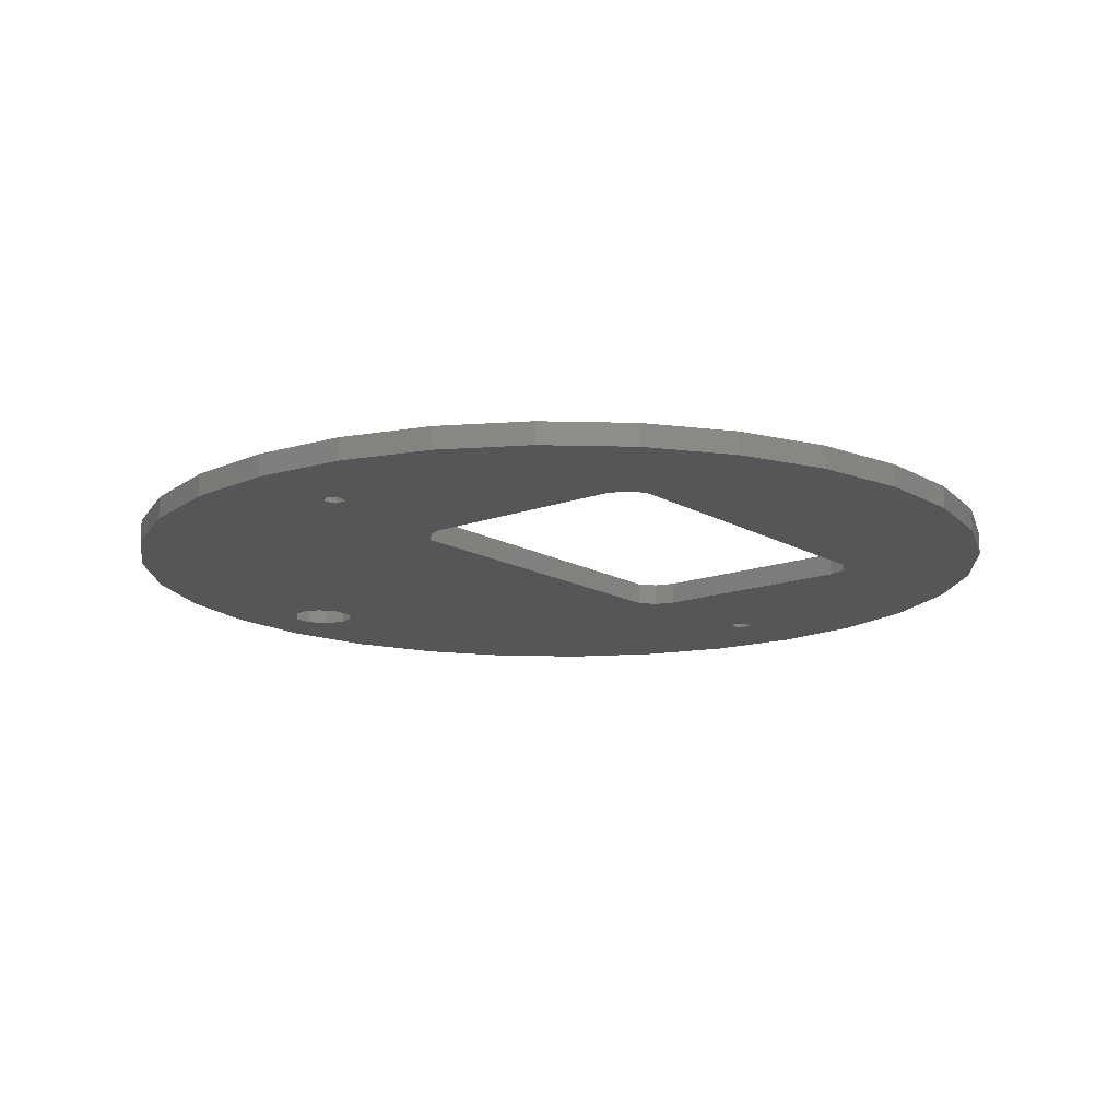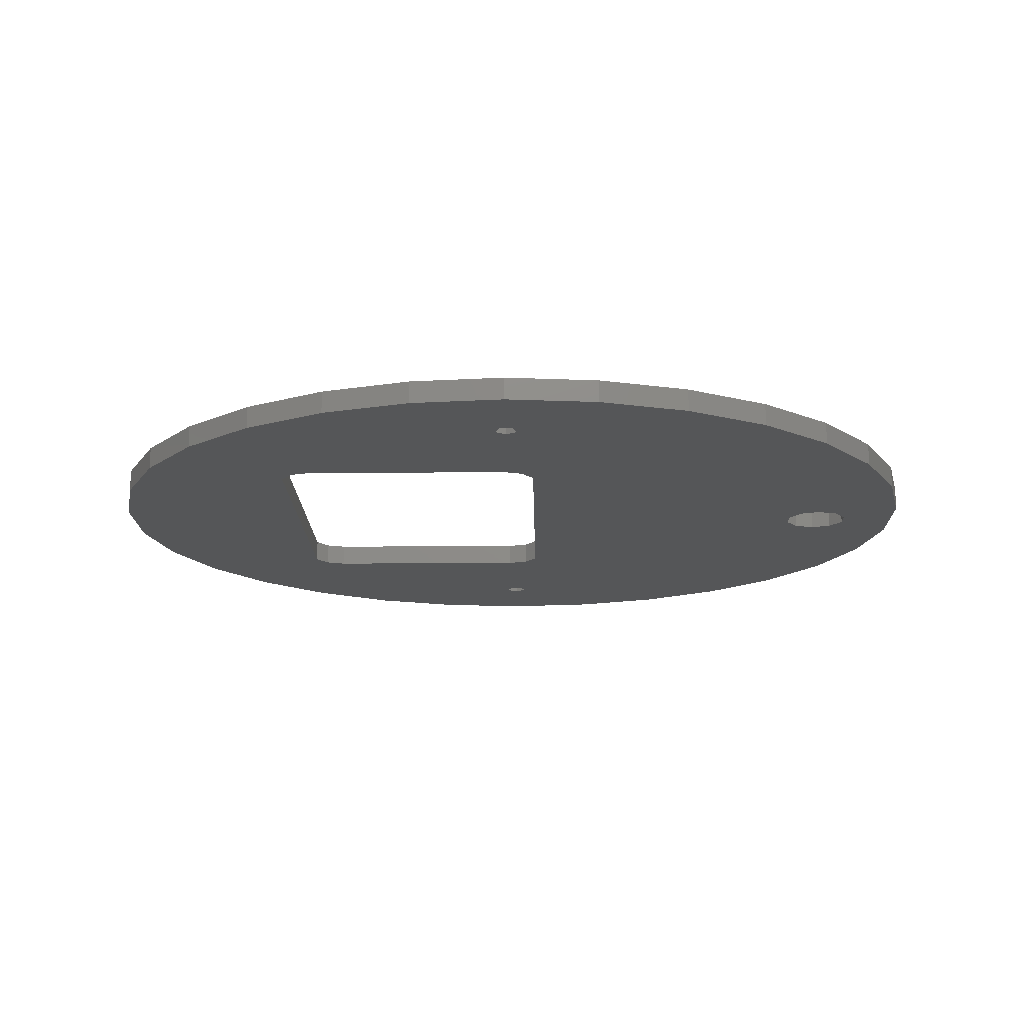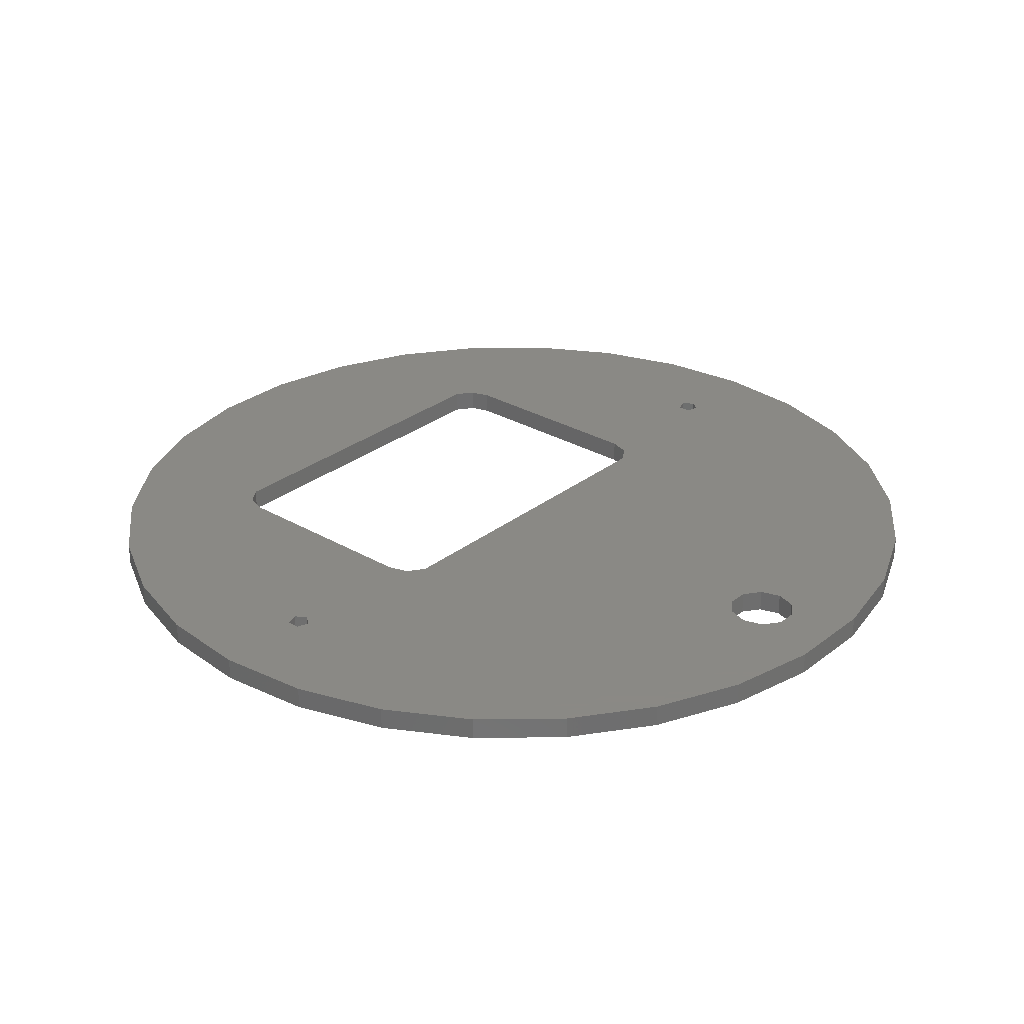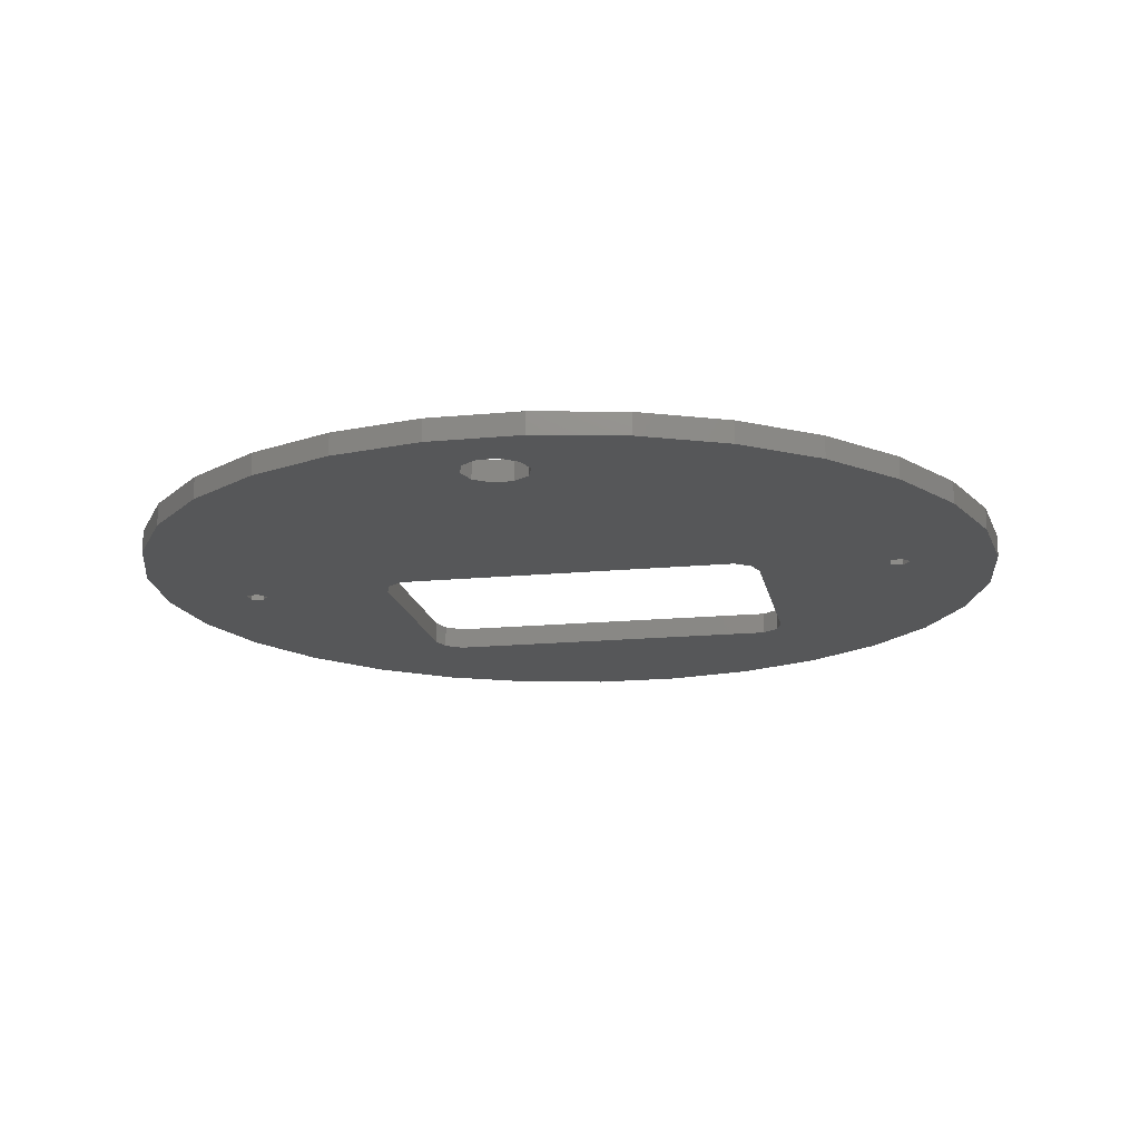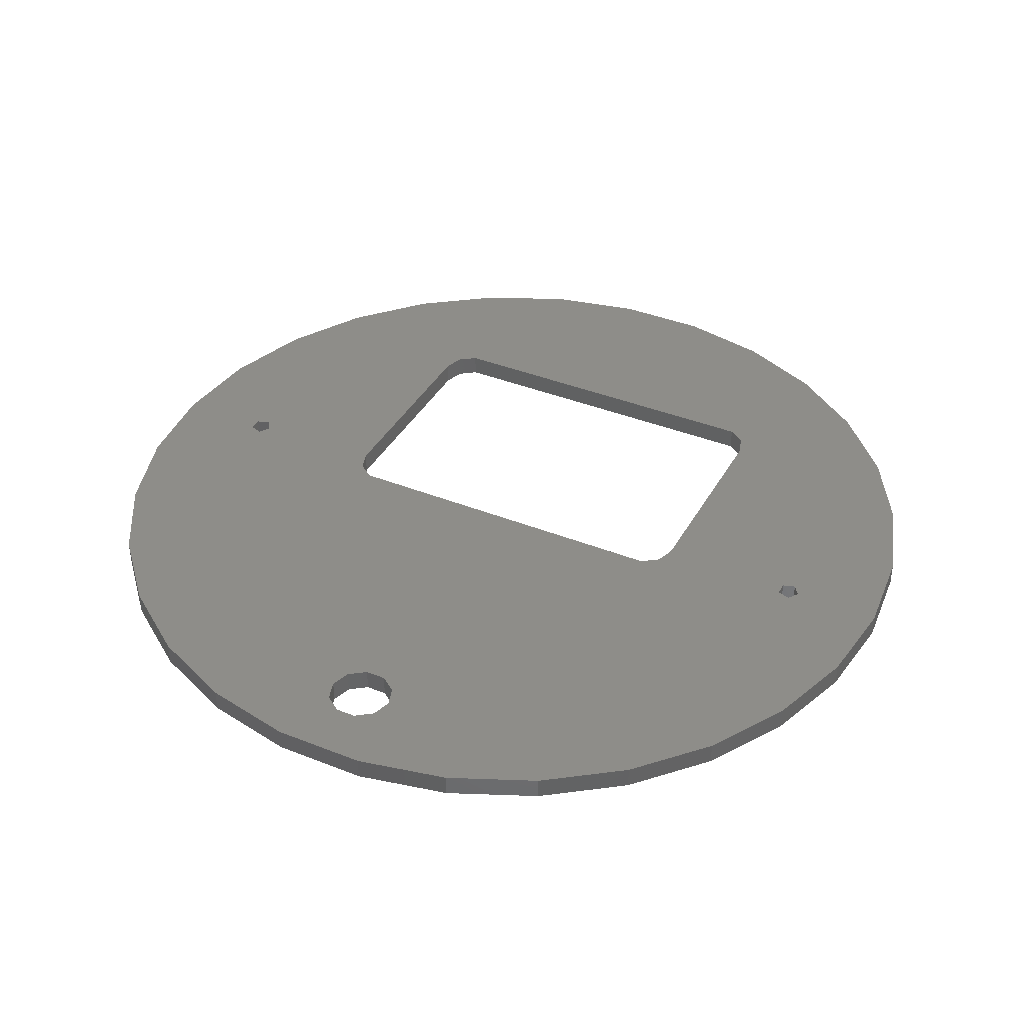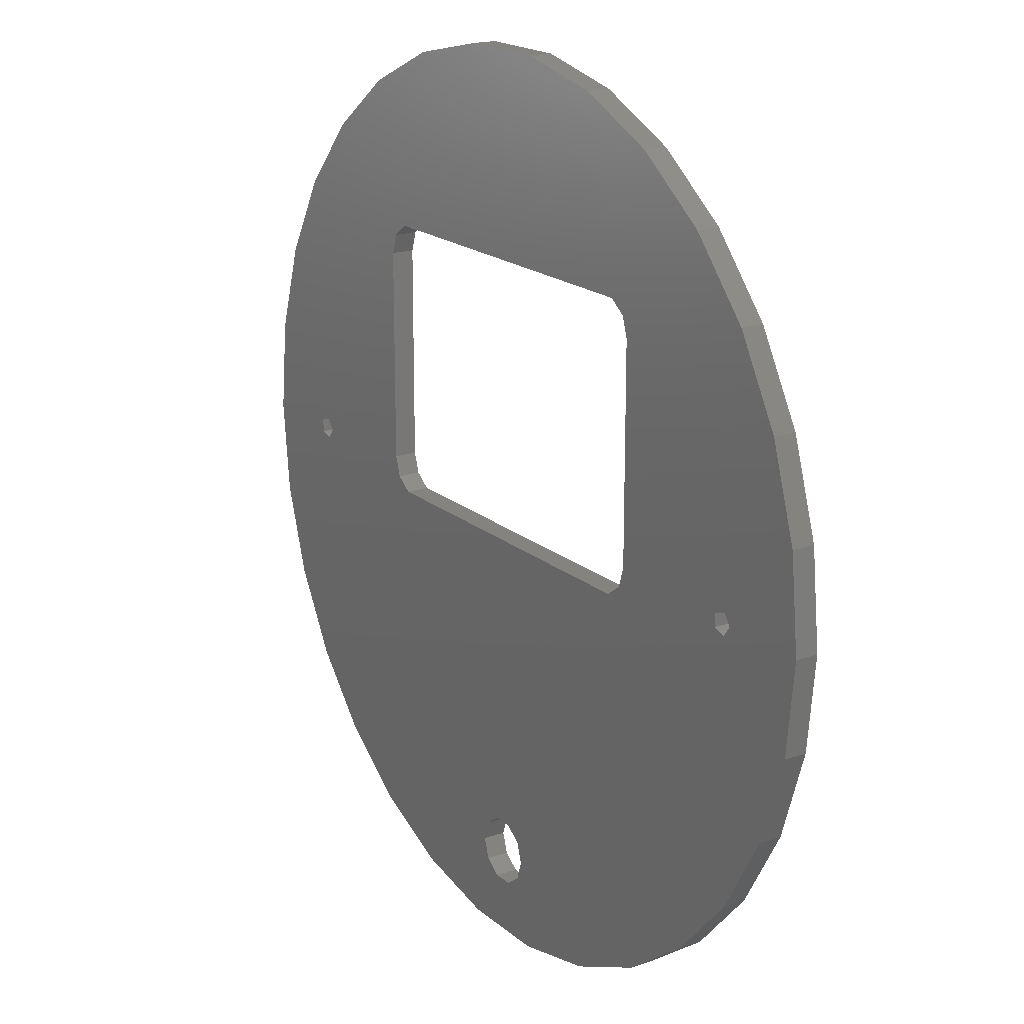
<metadata>
{"format":"stl","ext":"stl","renderer":"f3d","projection":"perspective","resolution":1024,"background":"white","views":[{"elev":-14.6,"azim":128.8,"up":"+Z"},{"elev":-15.6,"azim":-89.0,"up":"+Z"},{"elev":28.9,"azim":-49.0,"up":"+Z"},{"elev":-16.8,"azim":11.0,"up":"+Z"},{"elev":38.9,"azim":26.6,"up":"+Z"},{"elev":18.6,"azim":57.1,"up":"+Y"}]}
</metadata>
<code>
# stl→obj: 124 verts, 260 faces
v -30 0 0
v -30.69 0.9511 2
v -30.69 0.9511 0
v -30 0 2
v -31.81 -0.5878 2
v -31.81 0.5878 0
v -31.81 0.5878 2
v -31.81 -0.5878 0
v -30.69 -0.9511 0
v -30.69 -0.9511 2
v 32 0 0
v 31.31 0.9511 2
v 31.31 0.9511 0
v 32 0 2
v 30.19 -0.5878 2
v 30.19 0.5878 0
v 30.19 0.5878 2
v 30.19 -0.5878 0
v 31.31 -0.9511 0
v 31.31 -0.9511 2
v 15.93 22.35 0
v 17.43 21.26 2
v 15.93 22.35 2
v 17.43 21.26 0
v 18 19.5 0
v 18 19.5 2
v 15.93 -2.353 0
v -15.93 -2.353 2
v 15.93 -2.353 2
v -15.93 -2.353 0
v 17.43 -1.263 0
v 17.43 -1.263 2
v 18 0.5 0
v 18 0.5 2
v -17.43 21.26 0
v -15.93 22.35 2
v -17.43 21.26 2
v -15.93 22.35 0
v -17.43 -1.263 2
v -17.43 -1.263 0
v -18 0.5 2
v -18 19.5 0
v -18 19.5 2
v -18 0.5 0
v 3 -32 0
v 2.427 -30.24 2
v 2.427 -30.24 0
v 3 -32 2
v -3 -32 2
v -2.427 -30.24 0
v -2.427 -30.24 2
v -3 -32 0
v 0.9271 -34.85 0
v -0.9271 -34.85 2
v 0.9271 -34.85 2
v -0.9271 -34.85 0
v -0.9271 -29.15 0
v 0.9271 -29.15 2
v -0.9271 -29.15 2
v 0.9271 -29.15 0
v 2.427 -33.76 0
v 2.427 -33.76 2
v -2.427 -33.76 2
v -2.427 -33.76 0
v 39.13 8.316 2
v 36.54 16.27 0
v 36.54 16.27 2
v 39.13 8.316 0
v 40 0 2
v 40 0 0
v -4.181 39.78 0
v -12.36 38.04 2
v -4.181 39.78 2
v -12.36 38.04 0
v 26.77 29.73 0
v 20 34.64 2
v 26.77 29.73 2
v 20 34.64 0
v -20 -34.64 0
v -12.36 -38.04 2
v -20 -34.64 2
v -12.36 -38.04 0
v 32.36 -23.51 2
v 36.54 -16.27 0
v 36.54 -16.27 2
v 32.36 -23.51 0
v -32.36 23.51 0
v -26.77 29.73 2
v -26.77 29.73 0
v -32.36 23.51 2
v 12.36 38.04 0
v 4.181 39.78 2
v 12.36 38.04 2
v 4.181 39.78 0
v 32.36 23.51 0
v 32.36 23.51 2
v -36.54 -16.27 0
v -39.13 -8.316 2
v -39.13 -8.316 0
v -36.54 -16.27 2
v -26.77 -29.73 0
v -32.36 -23.51 2
v -32.36 -23.51 0
v -26.77 -29.73 2
v -4.181 -39.78 2
v -4.181 -39.78 0
v 4.181 -39.78 0
v 12.36 -38.04 2
v 4.181 -39.78 2
v 12.36 -38.04 0
v 20 -34.64 0
v 26.77 -29.73 2
v 20 -34.64 2
v 26.77 -29.73 0
v 39.13 -8.316 0
v 39.13 -8.316 2
v -39.13 8.316 0
v -36.54 16.27 2
v -36.54 16.27 0
v -39.13 8.316 2
v -40 0 0
v -20 34.64 0
v -20 34.64 2
v -40 0 2
f 1 2 3
f 2 1 4
f 5 6 7
f 6 5 8
f 6 2 7
f 2 6 3
f 9 5 10
f 5 9 8
f 9 4 1
f 4 9 10
f 11 12 13
f 12 11 14
f 15 16 17
f 16 15 18
f 16 12 17
f 12 16 13
f 19 15 20
f 15 19 18
f 19 14 11
f 14 19 20
f 21 22 23
f 22 21 24
f 25 22 24
f 22 25 26
f 27 28 29
f 28 27 30
f 31 29 32
f 29 31 27
f 33 26 25
f 26 33 34
f 35 36 37
f 36 35 38
f 38 23 36
f 23 38 21
f 31 34 33
f 34 31 32
f 30 39 28
f 39 30 40
f 41 42 43
f 42 41 44
f 43 35 37
f 35 43 42
f 39 44 41
f 44 39 40
f 45 46 47
f 46 45 48
f 49 50 51
f 50 49 52
f 53 54 55
f 54 53 56
f 57 58 59
f 58 57 60
f 60 46 58
f 46 60 47
f 50 59 51
f 59 50 57
f 61 55 62
f 55 61 53
f 56 63 54
f 63 56 64
f 63 52 49
f 52 63 64
f 61 48 45
f 48 61 62
f 65 66 67
f 66 65 68
f 69 68 65
f 68 69 70
f 71 72 73
f 72 71 74
f 75 76 77
f 76 75 78
f 79 80 81
f 80 79 82
f 83 84 85
f 84 83 86
f 87 88 89
f 88 87 90
f 91 92 93
f 92 91 94
f 67 95 96
f 95 67 66
f 97 98 99
f 98 97 100
f 101 102 103
f 102 101 104
f 82 105 80
f 105 82 106
f 107 108 109
f 108 107 110
f 111 112 113
f 112 111 114
f 85 115 116
f 115 85 84
f 117 118 119
f 118 117 120
f 119 44 3
f 117 3 6
f 44 87 89
f 9 99 8
f 121 8 99
f 44 119 87
f 8 121 6
f 3 117 119
f 6 121 117
f 110 61 45
f 107 53 61
f 107 56 53
f 106 56 107
f 82 64 106
f 56 106 64
f 24 75 25
f 21 75 24
f 75 21 78
f 21 91 78
f 21 94 91
f 21 71 94
f 38 71 21
f 71 38 74
f 122 38 35
f 122 35 42
f 38 122 74
f 44 122 42
f 30 9 40
f 3 44 1
f 44 89 122
f 40 1 44
f 1 40 9
f 99 9 97
f 30 97 9
f 19 70 115
f 19 115 84
f 13 70 11
f 27 84 86
f 70 13 68
f 68 13 66
f 70 19 11
f 84 18 19
f 31 84 27
f 27 86 114
f 16 66 13
f 25 16 33
f 33 18 31
f 16 25 66
f 47 114 111
f 66 25 95
f 95 25 75
f 18 33 16
f 84 31 18
f 47 111 110
f 61 110 107
f 47 110 45
f 114 47 27
f 60 27 47
f 57 27 60
f 30 57 50
f 64 82 52
f 82 50 52
f 79 50 82
f 57 30 27
f 101 50 79
f 50 101 30
f 97 30 103
f 103 30 101
f 122 88 123
f 88 122 89
f 74 123 72
f 123 74 122
f 119 90 87
f 90 119 118
f 121 120 117
f 120 121 124
f 100 28 10
f 98 10 5
f 28 102 104
f 2 120 7
f 124 7 120
f 28 100 102
f 7 124 5
f 10 98 100
f 5 124 98
f 85 29 83
f 83 29 112
f 46 112 29
f 112 46 113
f 113 46 108
f 62 108 48
f 108 46 48
f 29 58 46
f 29 59 58
f 28 59 29
f 63 80 105
f 51 80 49
f 59 28 51
f 104 51 28
f 10 39 4
f 4 39 41
f 51 81 80
f 90 43 88
f 118 43 90
f 39 10 28
f 51 104 81
f 41 2 4
f 43 2 41
f 120 2 118
f 43 118 2
f 108 62 109
f 55 109 62
f 54 109 55
f 105 54 63
f 54 105 109
f 80 63 49
f 12 69 65
f 12 65 67
f 20 69 14
f 26 67 96
f 69 20 116
f 116 20 85
f 69 12 14
f 17 67 26
f 67 17 12
f 26 96 77
f 15 85 20
f 32 15 34
f 34 17 26
f 17 34 15
f 23 77 76
f 15 32 85
f 29 85 32
f 77 22 26
f 77 23 22
f 93 23 76
f 92 23 93
f 73 23 92
f 36 73 72
f 73 36 23
f 123 36 72
f 88 36 123
f 37 88 43
f 36 88 37
f 94 73 92
f 73 94 71
f 78 93 76
f 93 78 91
f 103 100 97
f 100 103 102
f 101 81 104
f 81 101 79
f 106 109 105
f 109 106 107
f 110 113 108
f 113 110 111
f 112 86 83
f 86 112 114
f 116 70 69
f 70 116 115
f 99 124 121
f 124 99 98
f 96 75 77
f 75 96 95

</code>
